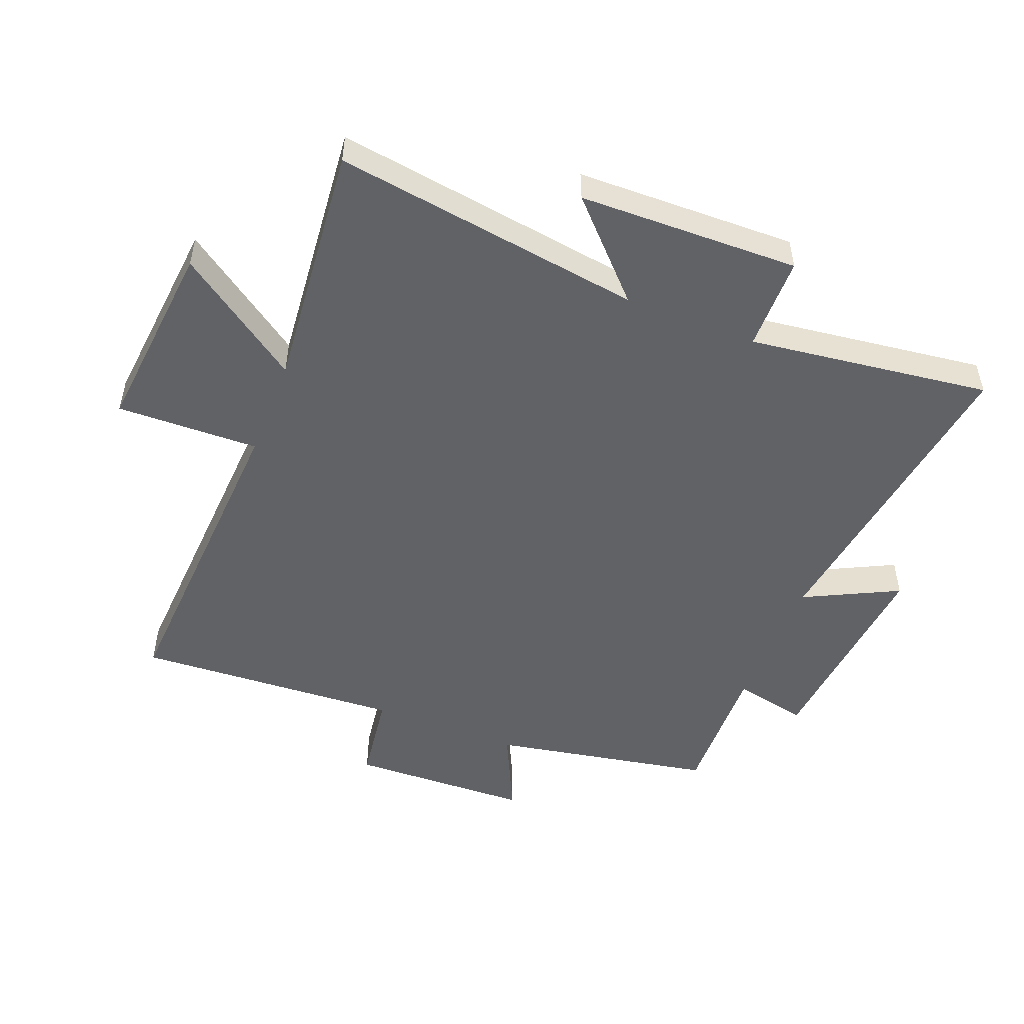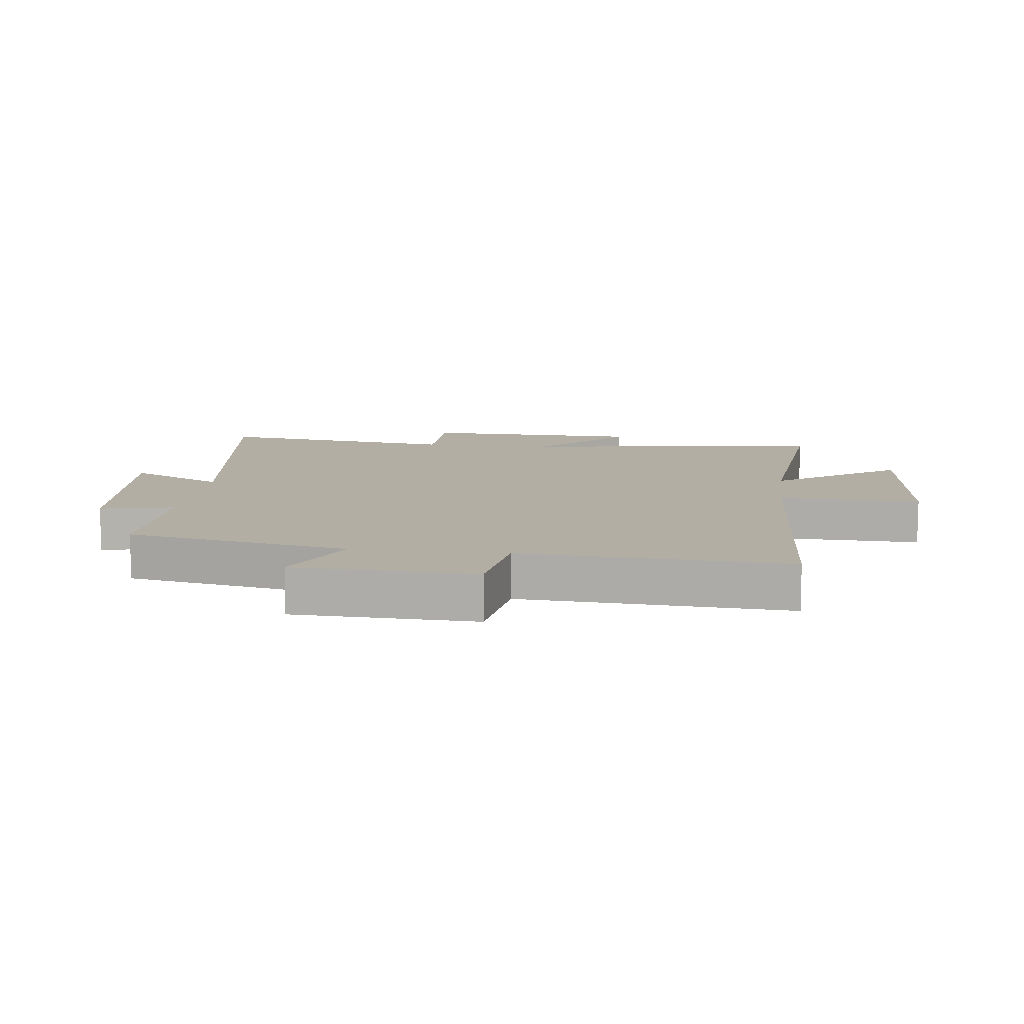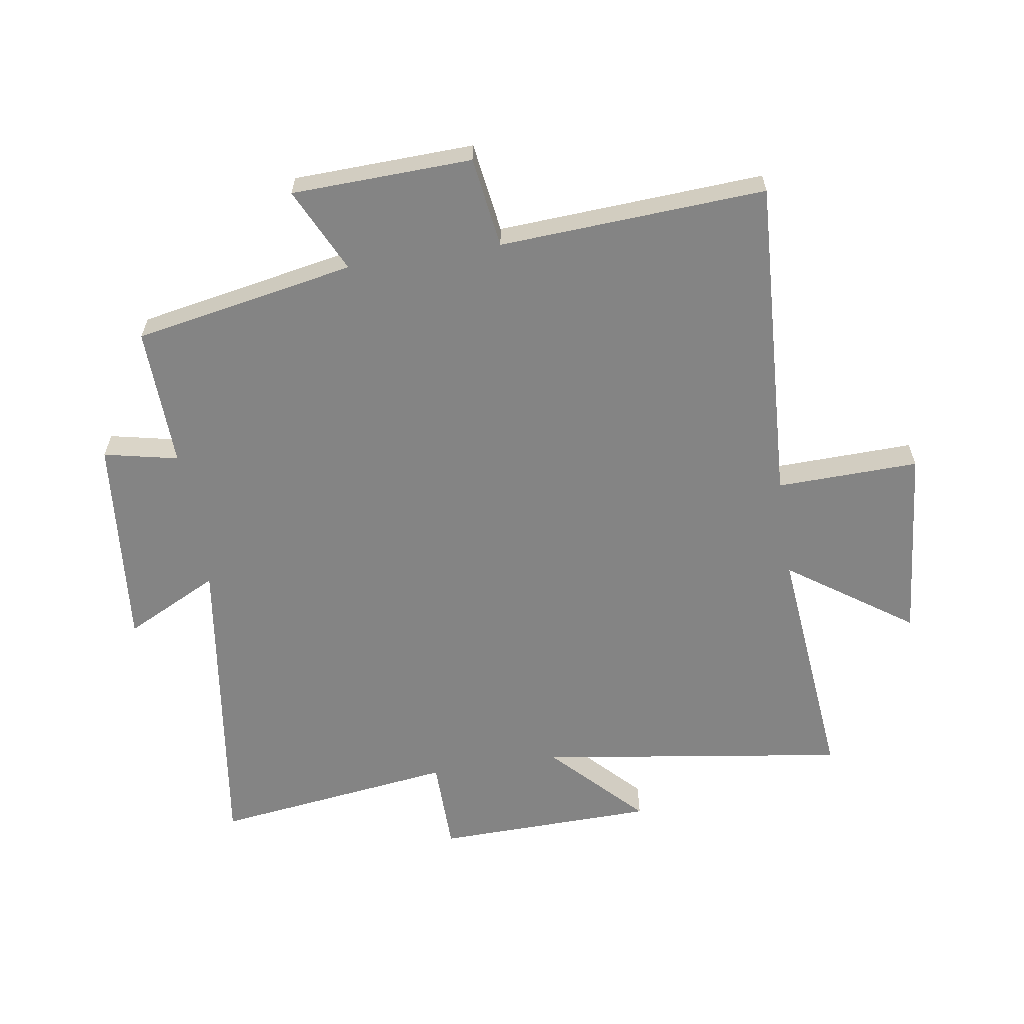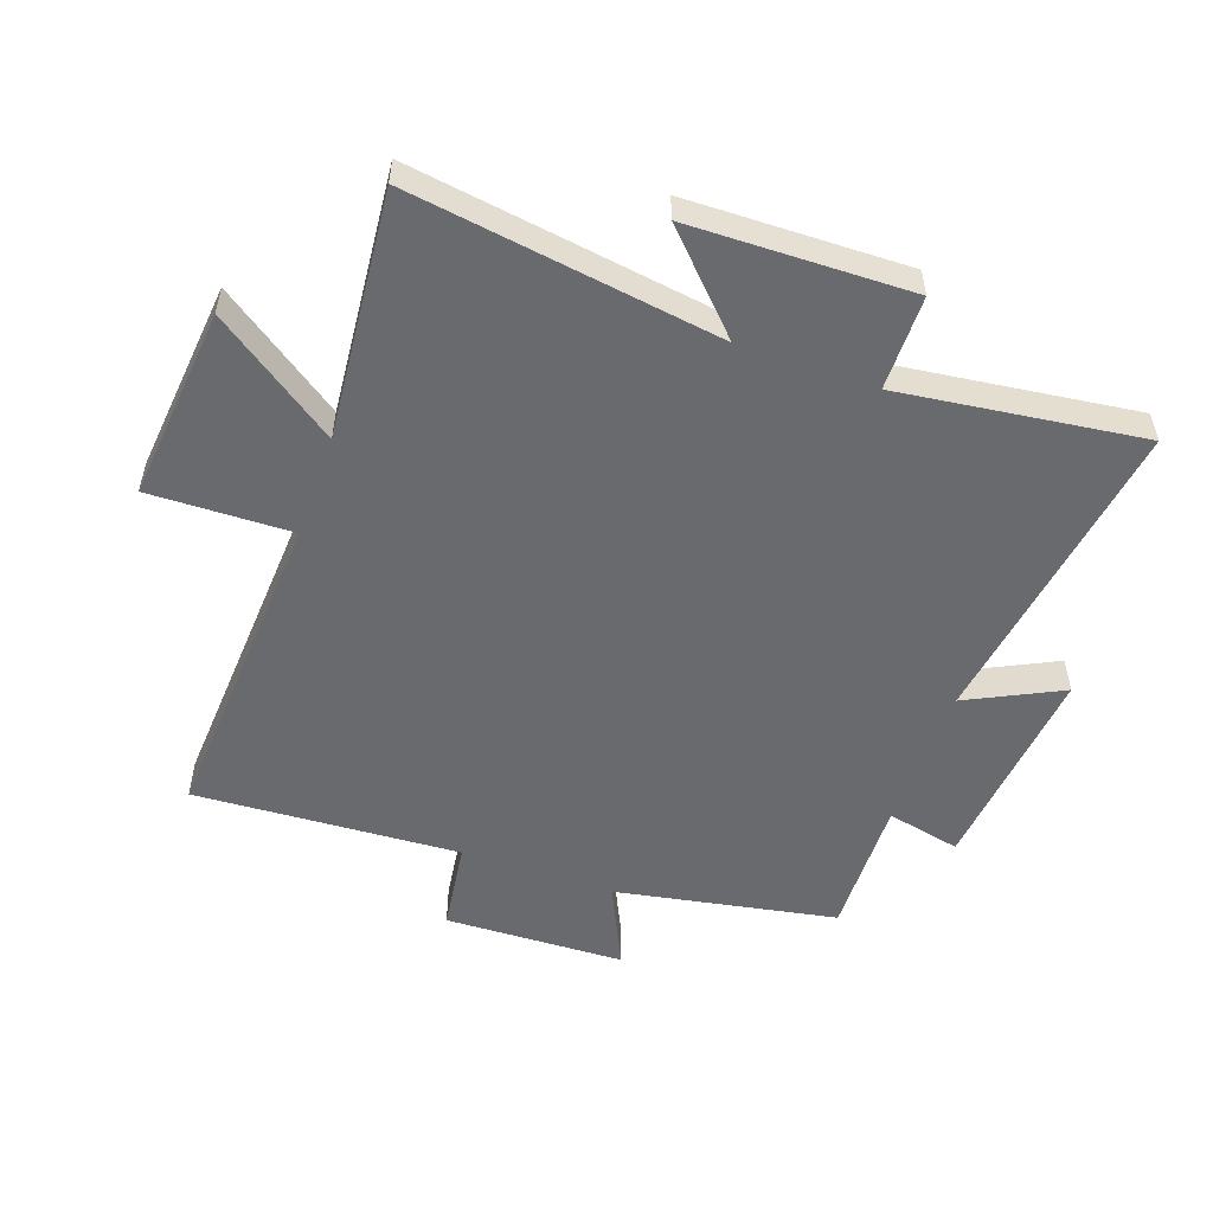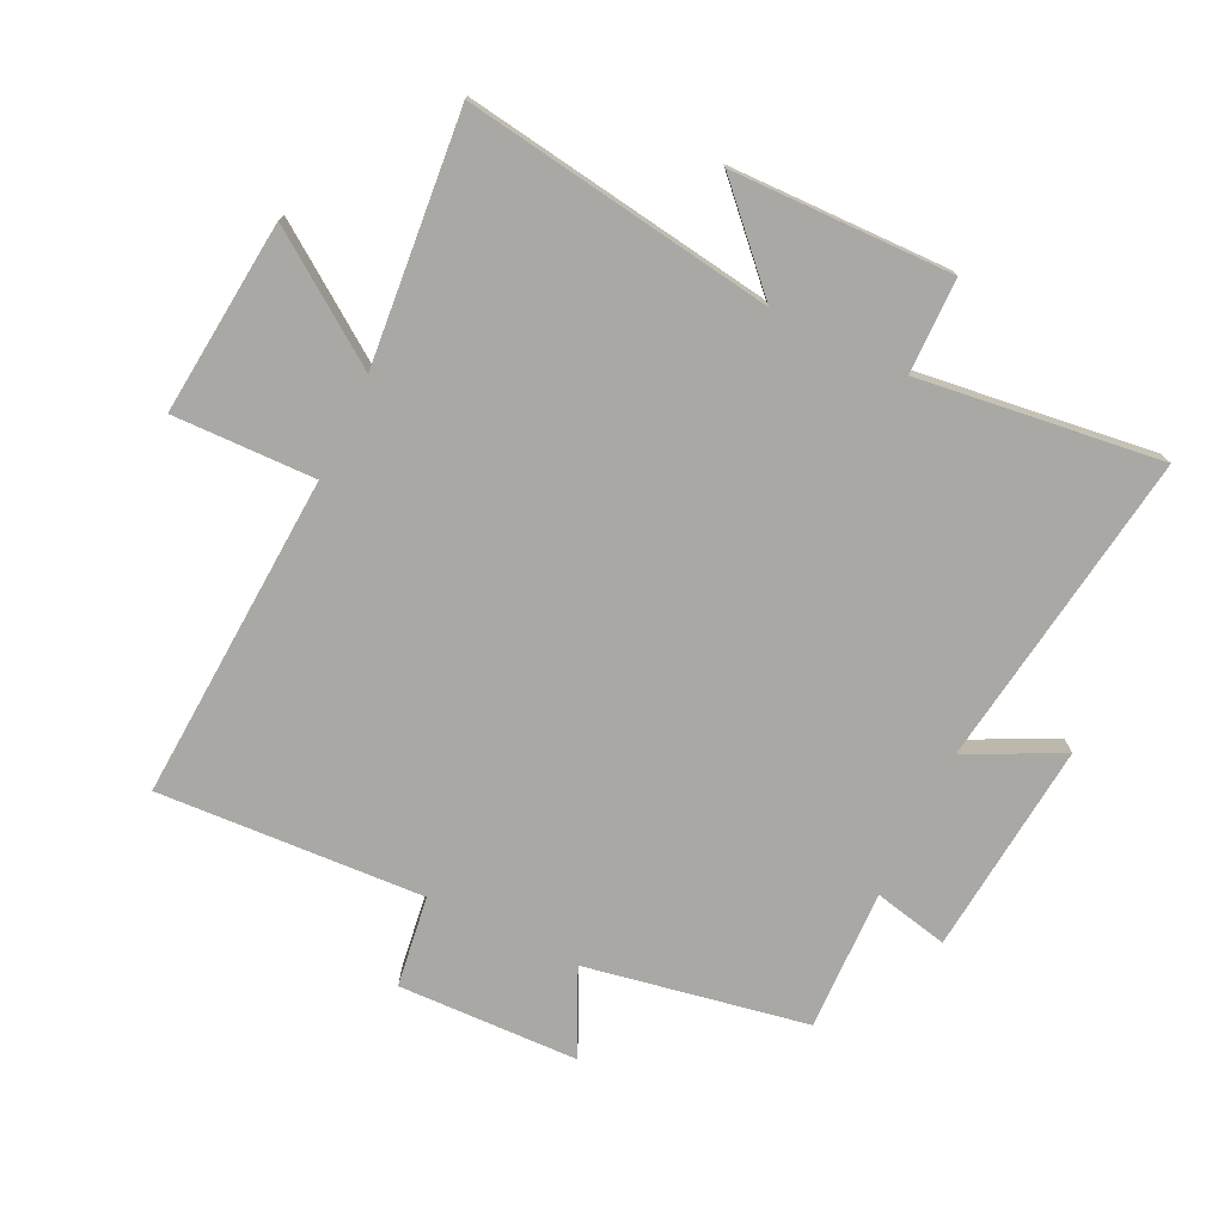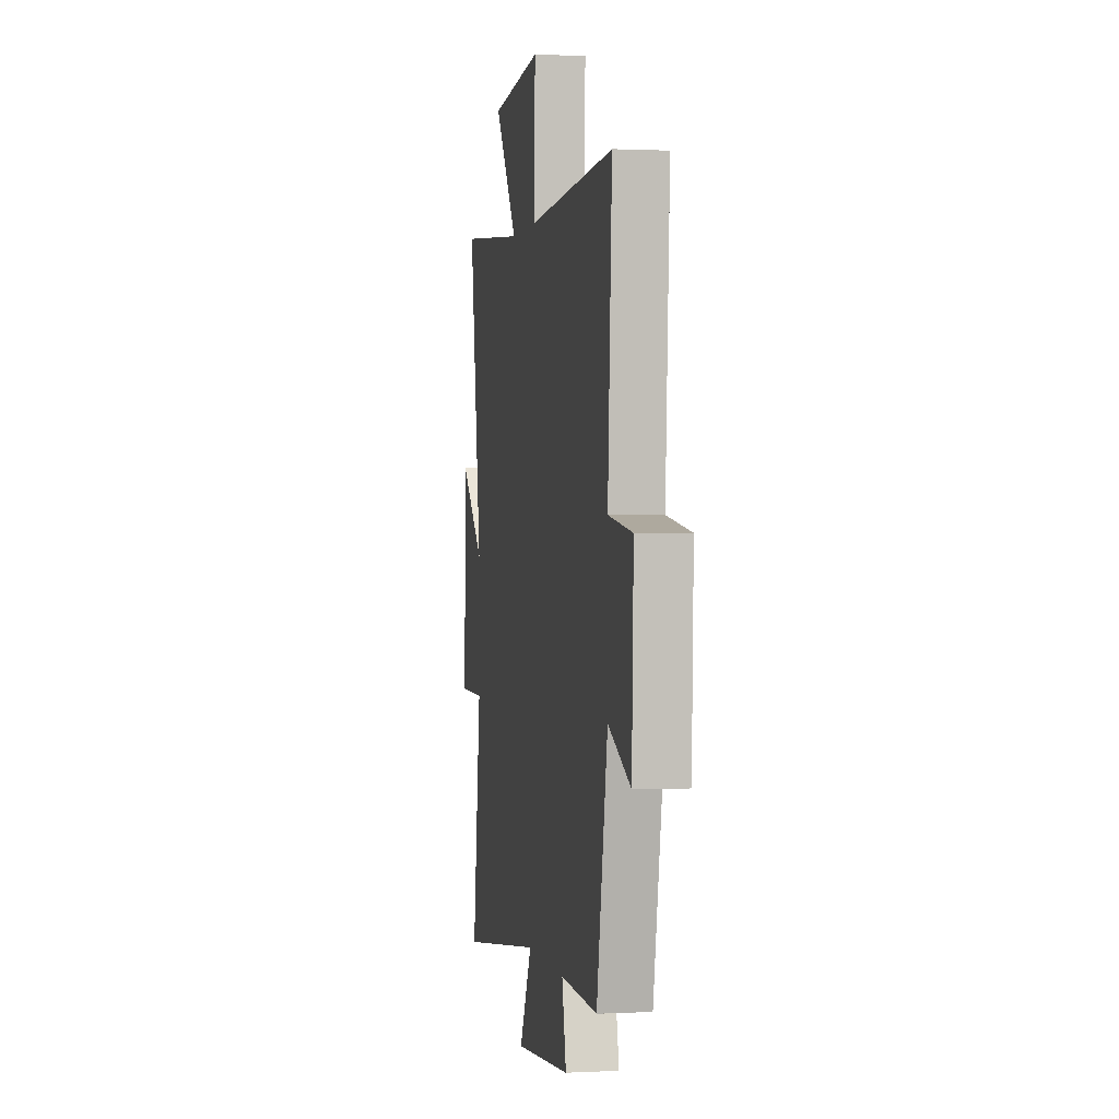
<metadata>
{"format":"obj","ext":"obj","renderer":"f3d","projection":"perspective","resolution":1024,"background":"white","views":[{"elev":-50.6,"azim":68.5,"up":"+Y"},{"elev":10.9,"azim":-83.0,"up":"+Y"},{"elev":-61.4,"azim":-81.1,"up":"+Y"},{"elev":-53.0,"azim":70.4,"up":"+Y"},{"elev":-75.2,"azim":64.1,"up":"+Y"},{"elev":0.8,"azim":-100.5,"up":"+Z"}]}
</metadata>
<code>
v 0.573 0.07 0.538
v 0.5 0.07 0.038
v 0.645 0.07 0.178
v 0.653 0.07 -0.178
v 0.5 0.07 -0.18
v 0.551 0.07 -0.572
v 0.037 0.07 -0.5
v 0.113 0.07 -0.652
v -0.231 0.07 -0.62
v -0.205 0.07 -0.5
v -0.433 0.07 -0.507
v -0.5 0.07 -0.149
v -0.637 0.07 -0.214
v -0.647 0.07 0.078
v -0.5 0.07 0.099
v -0.525 0.07 0.529
v 0.004 0.07 0.5
v -0.002 0.07 0.73
v 0.312 0.07 0.7
v 0.172 0.07 0.5
v 0.573 0 0.538
v 0.5 0 0.038
v 0.645 0 0.178
v 0.653 0 -0.178
v 0.5 0 -0.18
v 0.551 0 -0.572
v 0.037 0 -0.5
v 0.113 0 -0.652
v -0.231 0 -0.62
v -0.205 0 -0.5
v -0.433 0 -0.507
v -0.5 0 -0.149
v -0.637 0 -0.214
v -0.647 0 0.078
v -0.5 0 0.099
v -0.525 0 0.529
v 0.004 0 0.5
v -0.002 0 0.73
v 0.312 0 0.7
v 0.172 0 0.5
f 17 18 19 20
f 15 16 17
f 15 17 20
f 12 13 14 15
f 20 1 2
f 15 20 2
f 12 15 2
f 11 12 2
f 10 11 2
f 7 8 9 10
f 5 6 7
f 5 7 10 2
f 2 3 4 5
f 40 39 38 37
f 37 36 35
f 40 37 35
f 35 34 33 32
f 22 21 40
f 22 40 35
f 22 35 32
f 22 32 31
f 22 31 30
f 30 29 28 27
f 27 26 25
f 22 30 27 25
f 25 24 23 22
f 1 21 22 2
f 2 22 23 3
f 3 23 24 4
f 4 24 25 5
f 5 25 26 6
f 6 26 27 7
f 7 27 28 8
f 8 28 29 9
f 9 29 30 10
f 10 30 31 11
f 11 31 32 12
f 12 32 33 13
f 13 33 34 14
f 14 34 35 15
f 15 35 36 16
f 16 36 37 17
f 17 37 38 18
f 18 38 39 19
f 19 39 40 20
f 20 40 21 1

</code>
